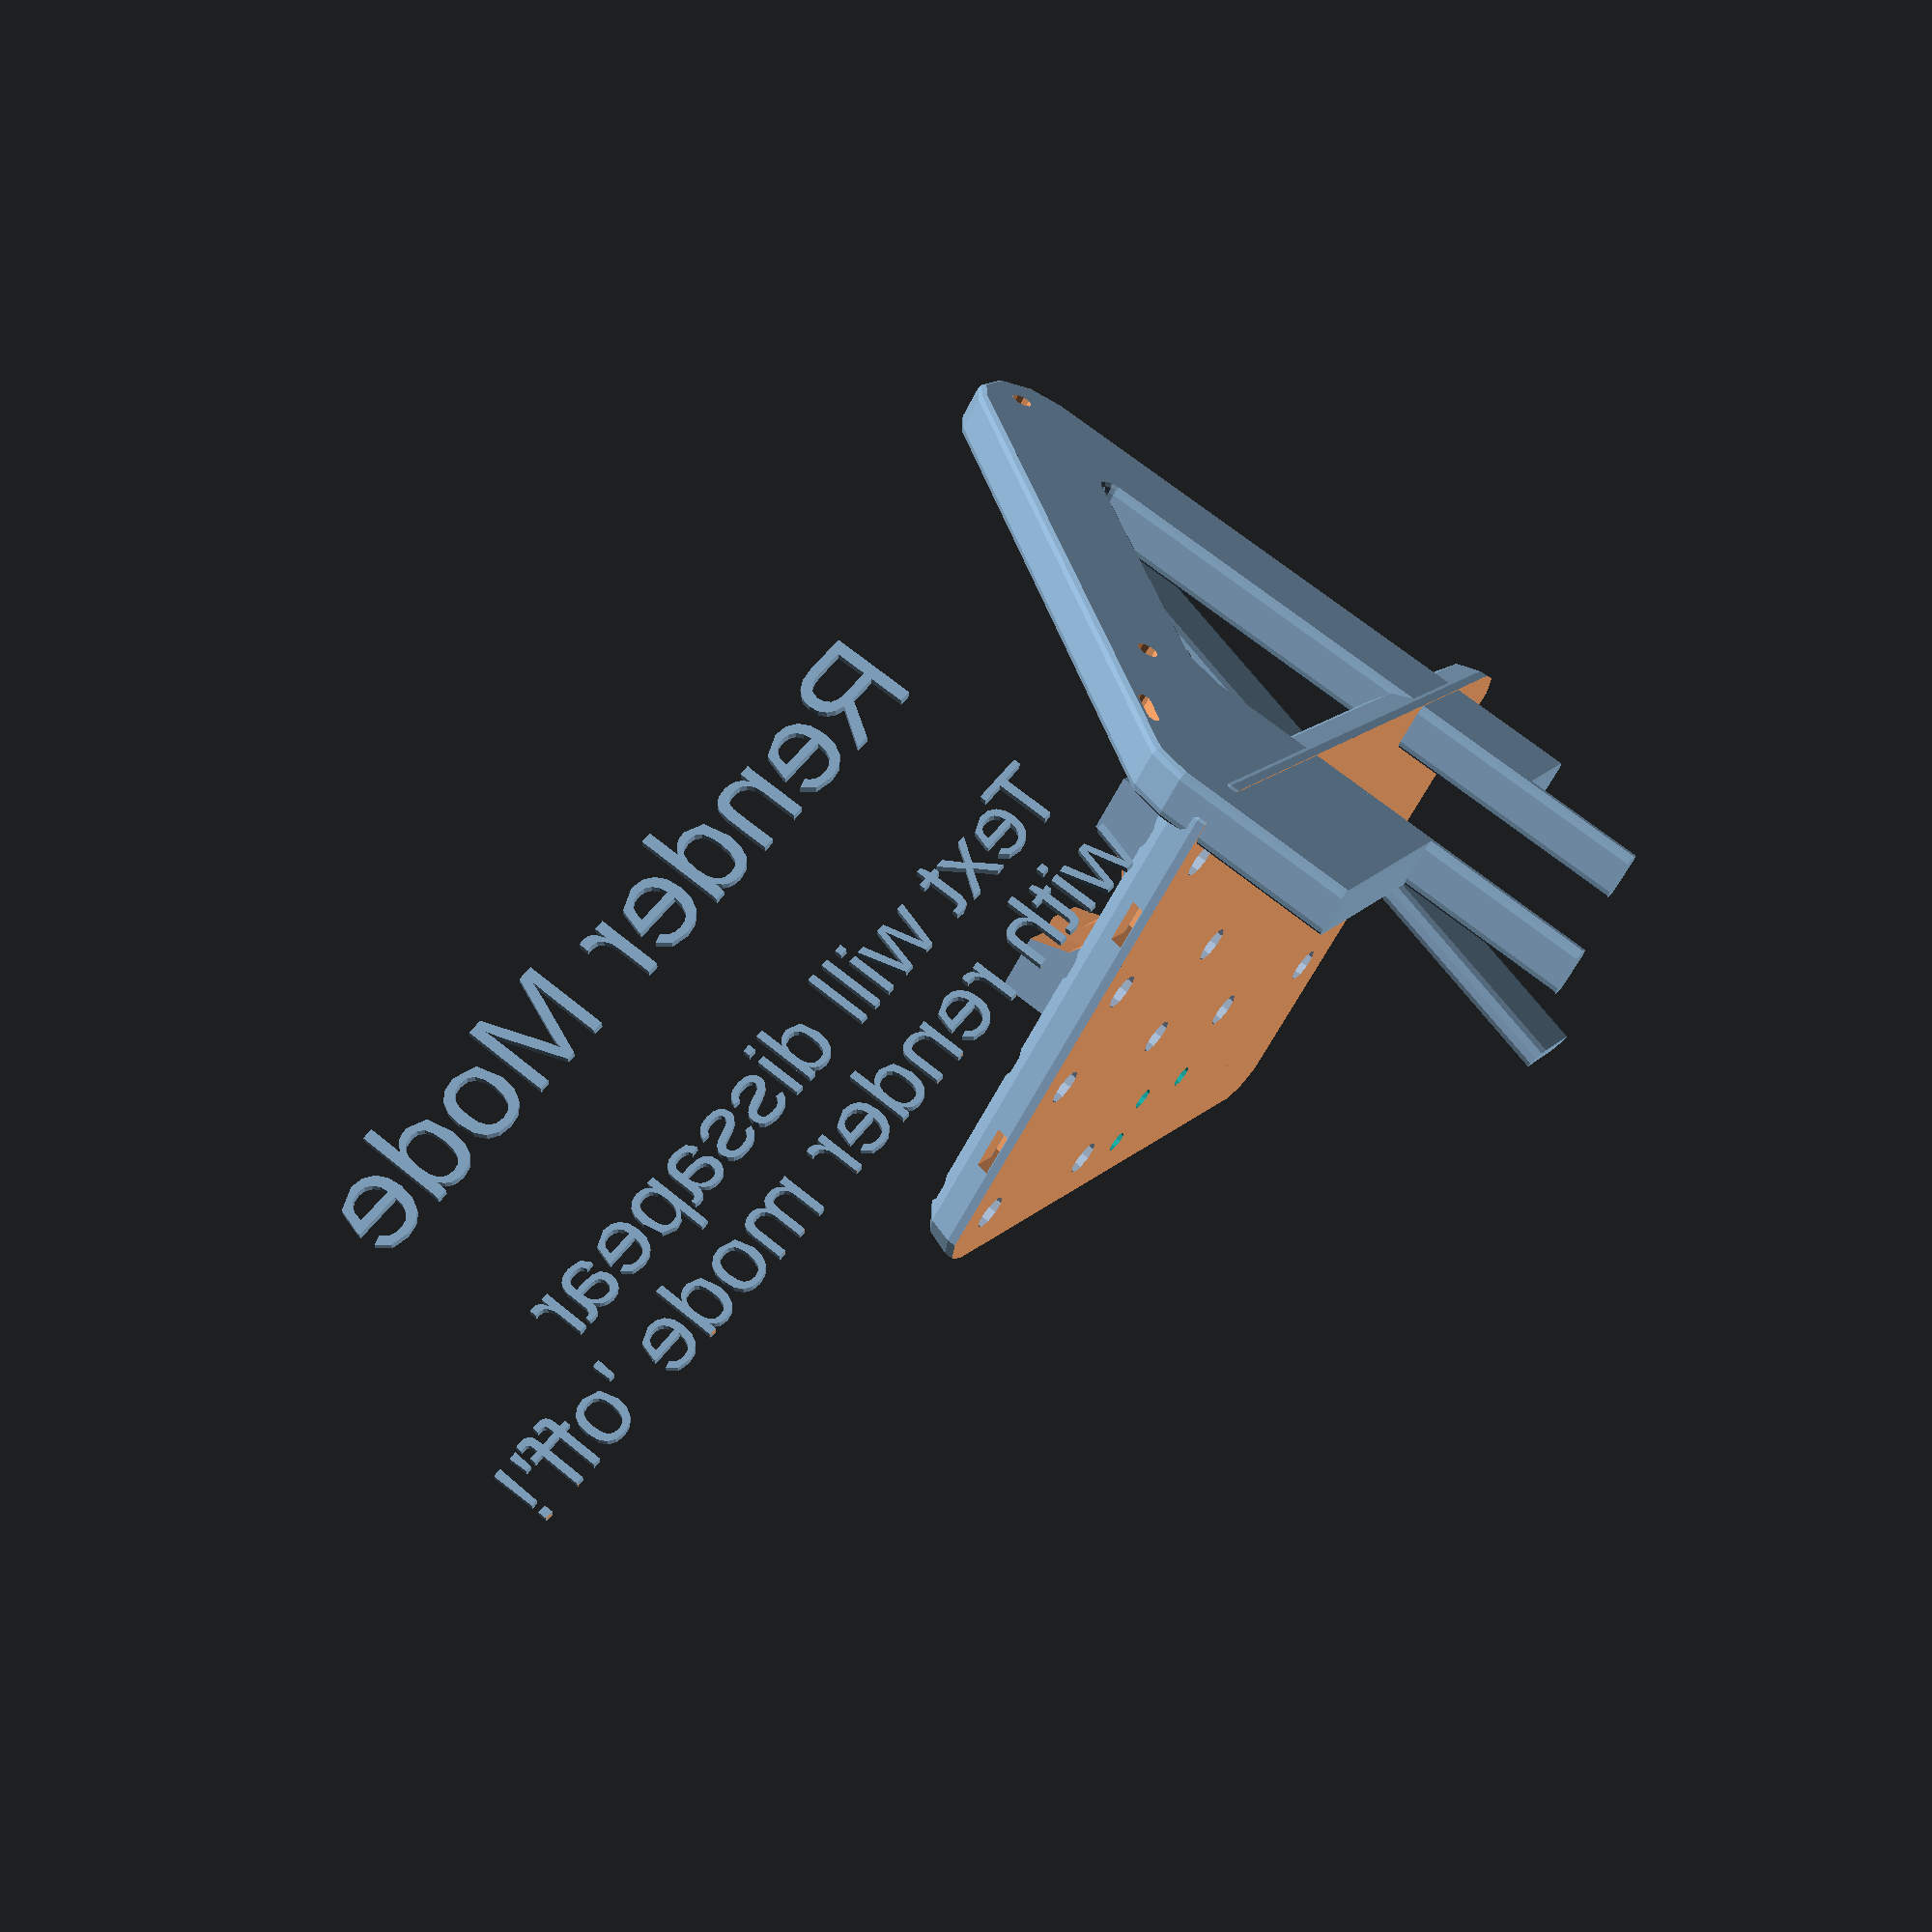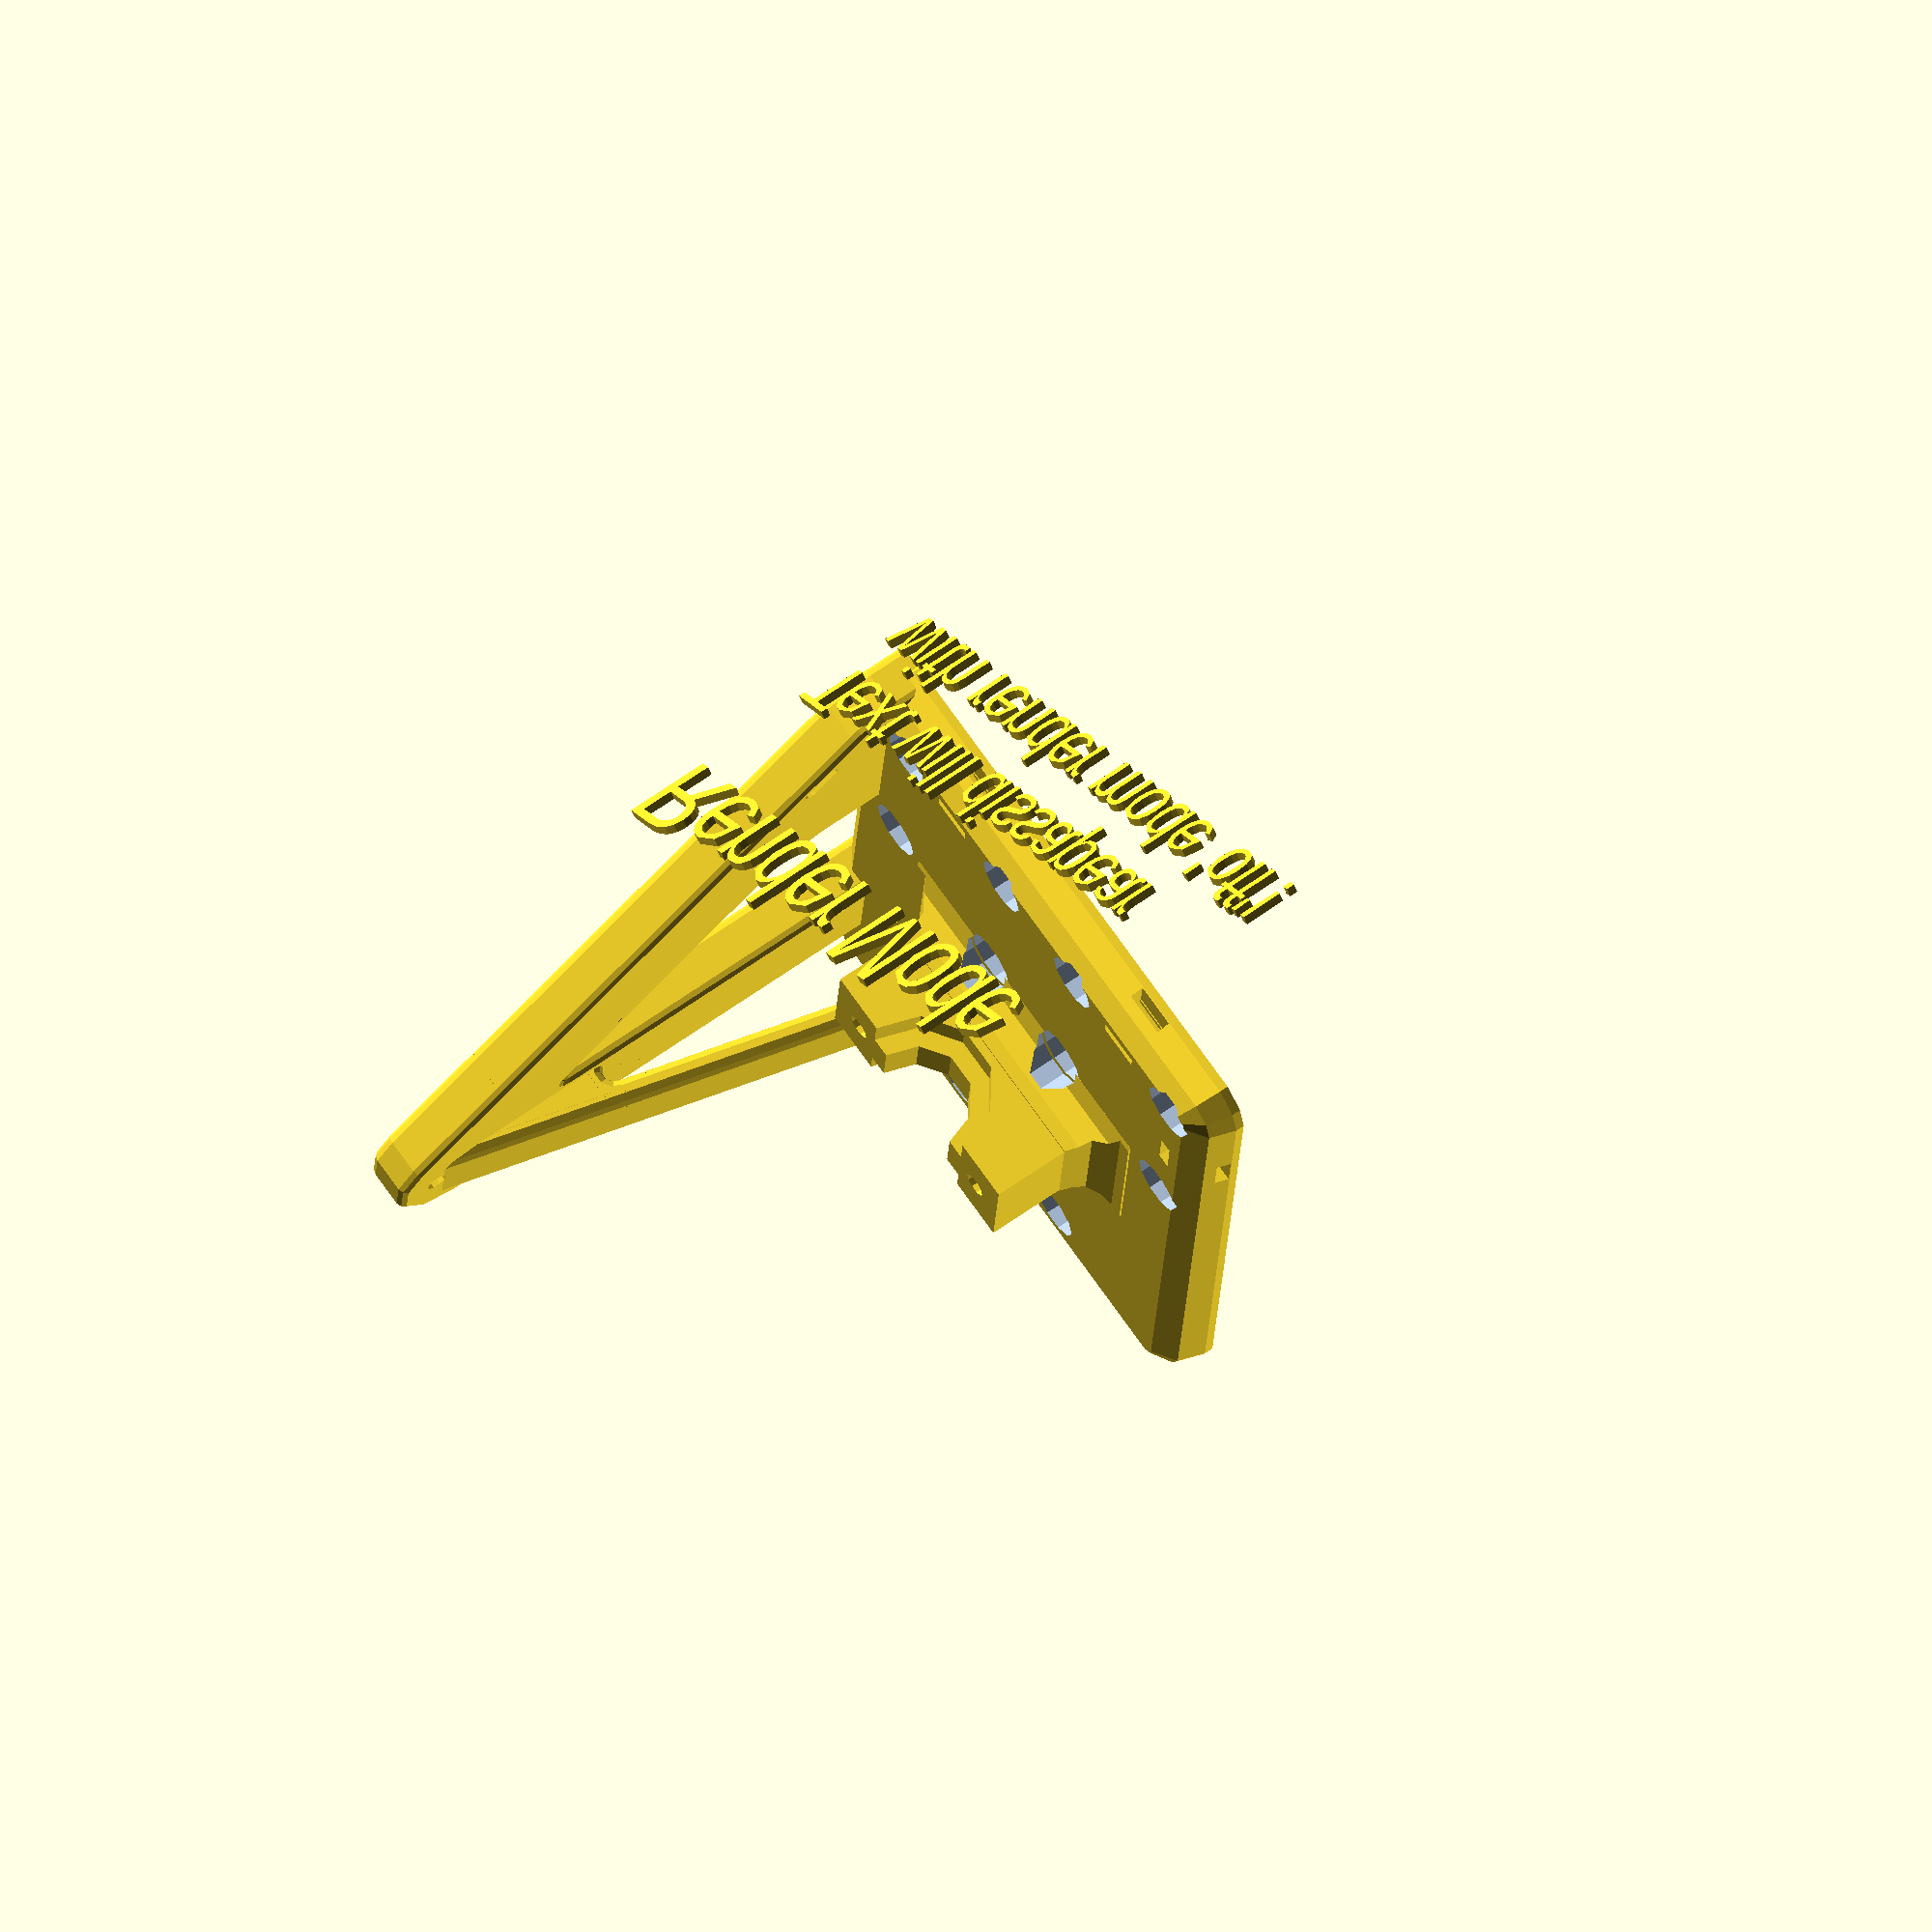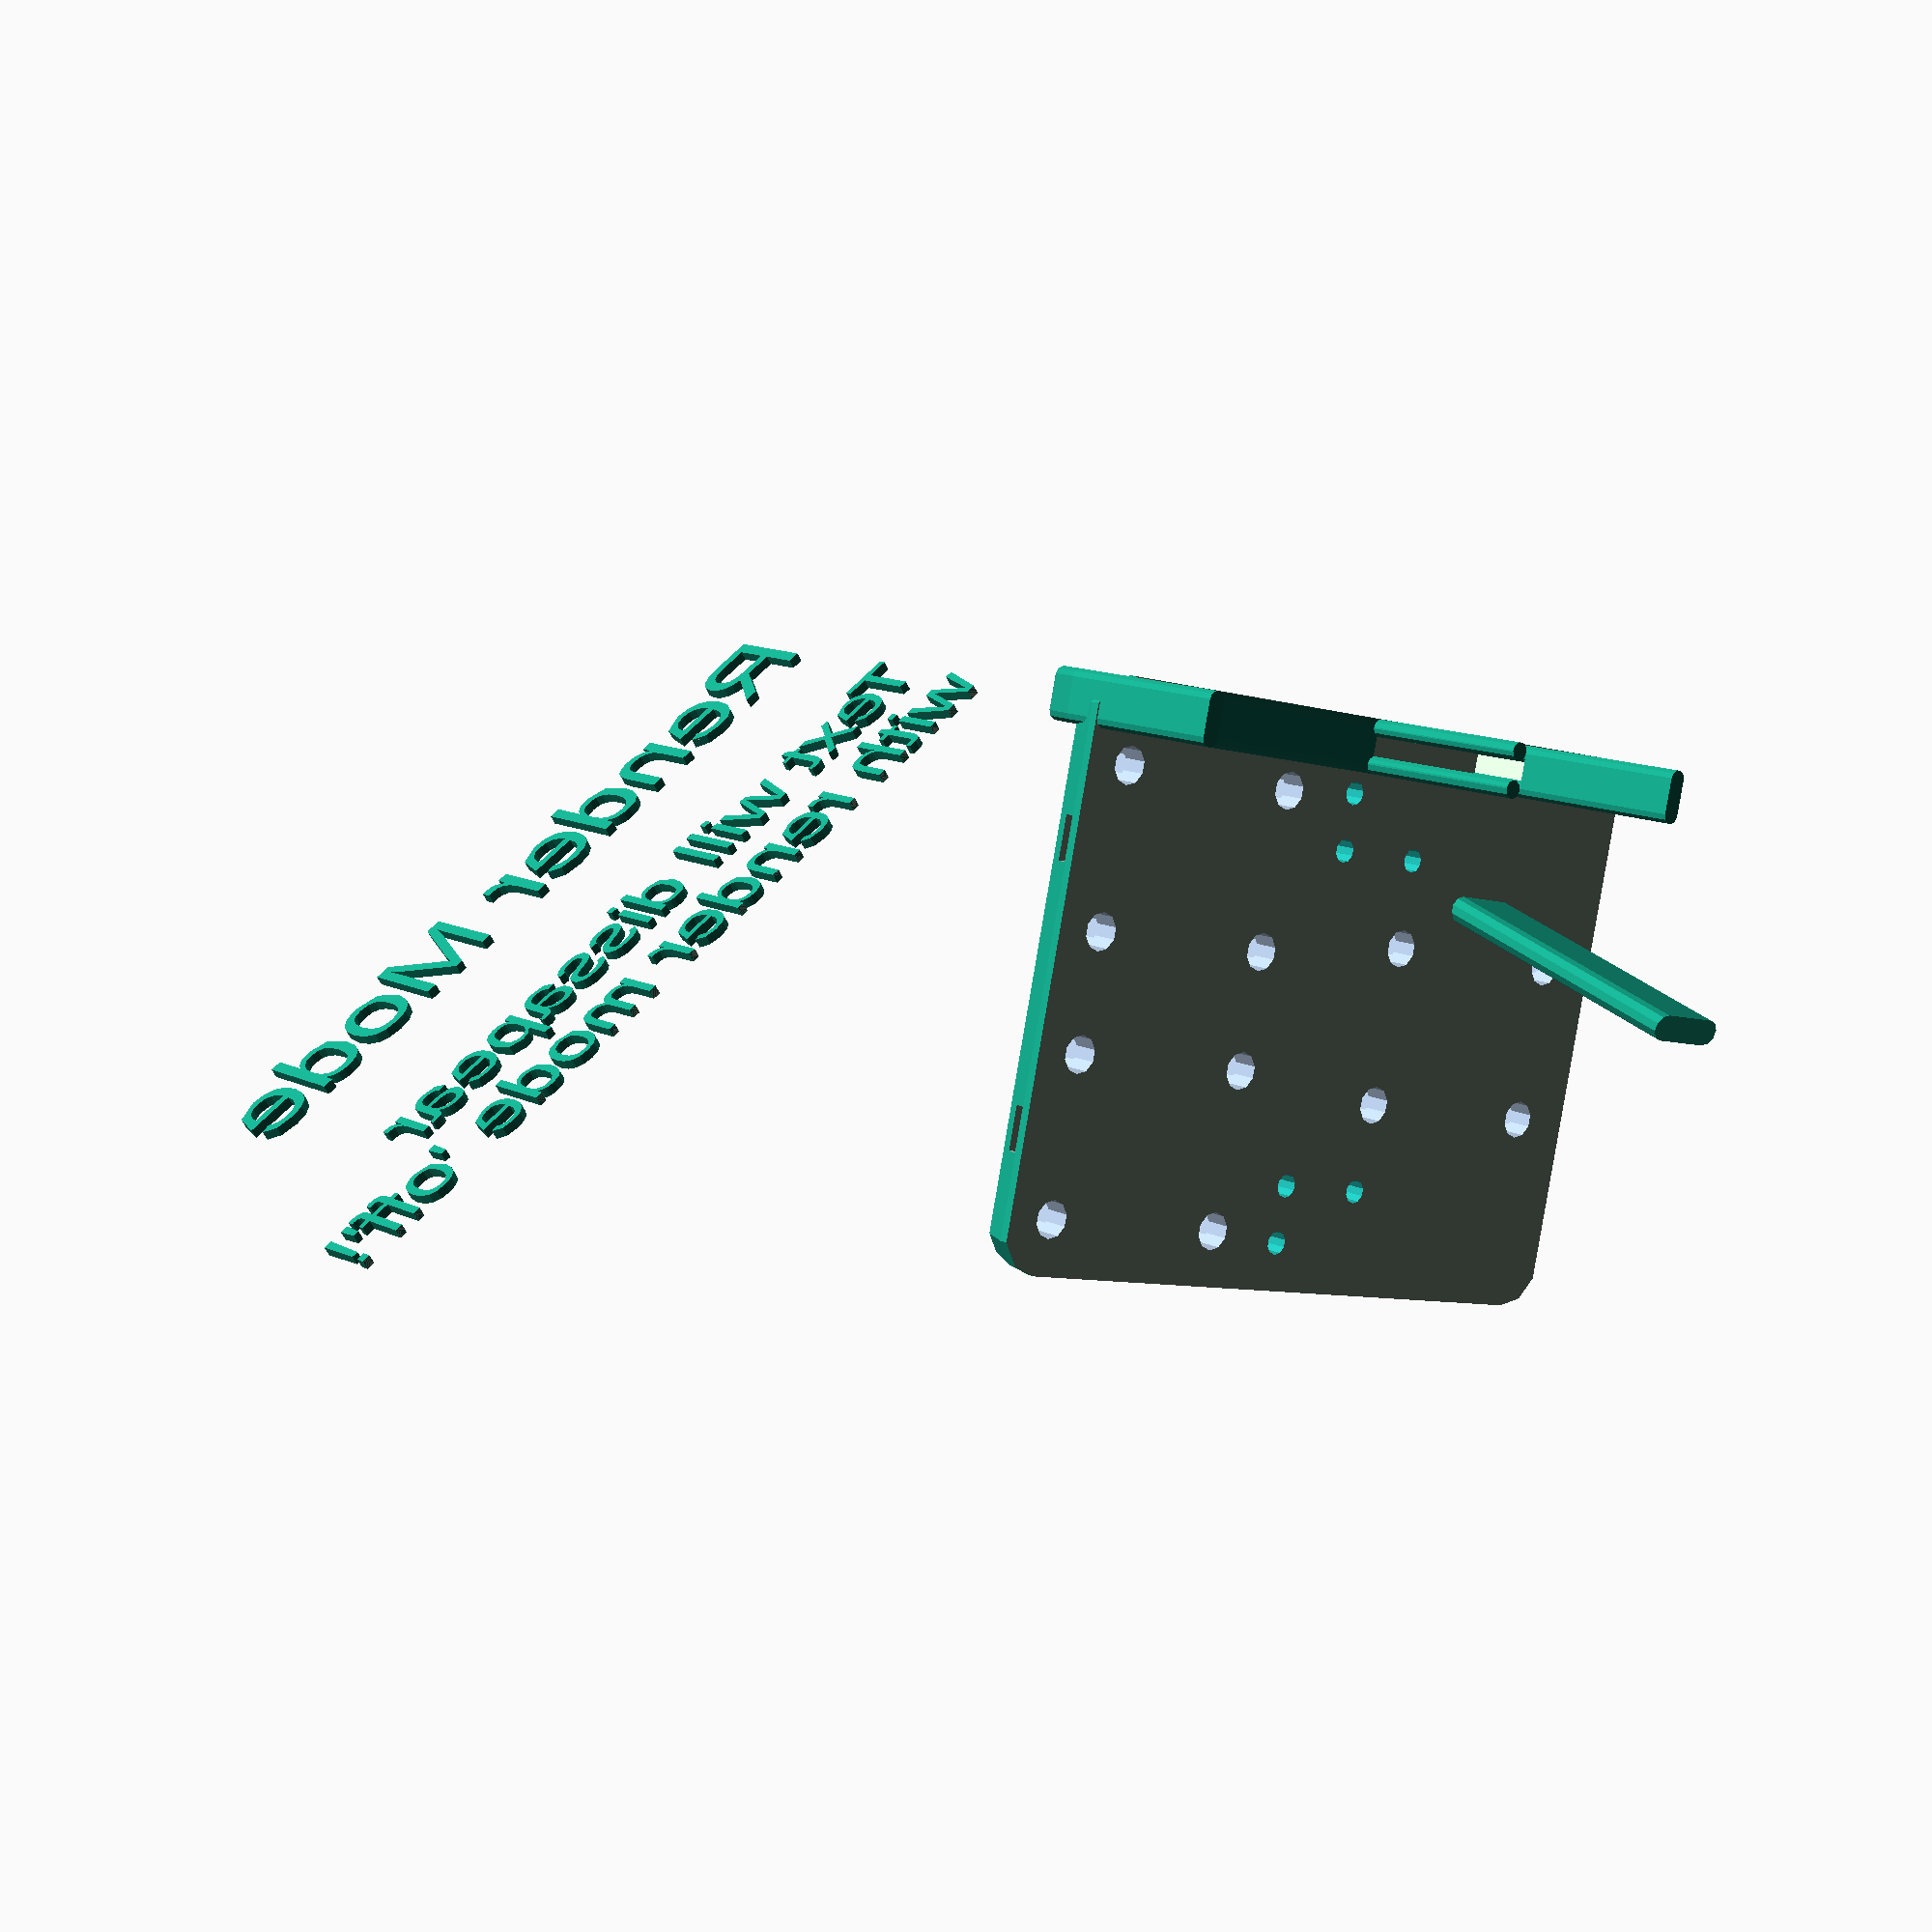
<openscad>
/* [Basic] */

// Render mode with rougher edges (CAUTION: turn OFF before thing creation! - preview will fail (script timeout) but export will work!)
render_mode = 1; // [0:off, 1:on]

// Total height of hotend (top to nozzle tip) in mm (E3Dv6: ~63mm, Some Clones: ~74mm)
hotend_height = 63; // [60:0.1:77]

// Zip tie holes on backplate
zip_tie_holes_backplate = 1; // [0:no, 1:yes]

// Include cooling fan holder
include_fan_holder = 1; // [0:no, 1:yes]

// Zip tie hole on fan holder
zip_tie_hole_fan_holder = 1; // [0:no, 1:yes]


/* [Expert Fine Tuning] */

// Thickness of backplate in mm (6mm recommended)
thickness_backplate = 6;   // [5:0.1:10]

// Radius of backplate finish in mm (5mm recommended)
finish_backplate = 5;  // [1:0.1:8]

// X-Offset of hotend mounting point in mm (0mm recommended)
x_offset_hotend = 0;  // [-8:0.1:8]

// Radius of hotend mounting point in mm (5mm recommended)
finish_hotend_mount = 5;  // [0:0.1:8]

// Fan holder offset in z-direction in mm (printer coordinate system - up/down)
z_offset_fan_holder = 0;  // [-3:0.1:10]

// Fan holder offset in x-direction in mm (printer coordinate system - left/right)
x_offset_fan_holder = 0;  // [-10:0.1:3]

// Fan holder offset in y-direction in mm (printer coordinate system - back/forth)
y_offset_fan_holder = 0; // [-10:0.1:6]

/* [Hidden] */

// Circle resolution
$fn= render_mode? 10: 50;

// Get extension of building plate to the left based on fan holder position
bp_left_extension = (!include_fan_holder) ? 0 : max(0,3.2+(-x_offset_fan_holder));


// Merge z offset fan and hotend length
z_offset_fan_holder_merge = (74-hotend_height) + z_offset_fan_holder;


if(render_mode){

translate([0,100,30])
rotate([90,0,45])
text("Render Mode");

translate([0,100,10])
rotate([90,0,45])
text("Text will dissapear", size = 7);

translate([0,100,0])
rotate([90,0,45])
text("with render mode 'off'!", size = 7);
}

Backplate();





// Backplate
module Backplate(){
    
    difference(){
        union(){
            translate([-bp_left_extension,0,0])      roundedRect([62+bp_left_extension,84,thickness_backplate], finish_backplate);
            
            MountingpointE3D(16+x_offset_hotend,37.24,13.75);
            
            if(include_fan_holder)
            {
                FanHolder2(x_offset_fan_holder-3,z_offset_fan_holder_merge, -y_offset_fan_holder);    
            } 

        }
        
    ScrewHolesBackplate();
        ScrewHolesBelt();
        
        if(zip_tie_holes_backplate)
            {
            ZiptieHoles();
            }
    }

}

module FanHolder2(offset_x, offset_y, offset_z){  
thickness = 6;  
y_lower_screw = 9.5;
z_lower_screw = 62.5;    
  
difference(){  
    
translate([offset_x-0.1, offset_y, offset_z])    
difference(){
    
    union(){
    difference(){
    union(){
        hull(){
        FanHolder_Shape([0,0,0],thickness,1,7.5,7.5,offset_y>=9.5? offset_y-9.5 : 0);
        }
        
        // Support
        FanHolder_Support();
    }
    
    hull(){
    FanHolder_Shape([0-0.1,6,-15],thickness+0.2,0.1,2,10,30);
    }
    }

    // Rounded inner edge
    inner_radius = 1;
    
    FanHolder_Shape([0,6,-15],thickness,inner_radius,3,10,30);
    
   // infill between rounded edges 
    translate([inner_radius,0,0]) rotate([0,90,0]) linear_extrude(height = thickness-inner_radius*2) projection() rotate([0,-90,0]) FanHolder_Shape([0,6,-15],thickness,inner_radius,3,10,30);
    
    }
    
    // Add screw holes
    translate([-0.1,y_lower_screw,z_lower_screw])
    rotate([0,90,0])
    cylinder(h=thickness+0.2, r=1.25);
    
    translate([-0.1,y_lower_screw+41,z_lower_screw-41])
    rotate([0,90,0])
    cylinder(h=thickness+0.2, r=1.25);
    
    // Zip tie hole fan holder
    if(zip_tie_hole_fan_holder){
        hull(){
        translate([-0.1,65,13])
        rotate([0,90,0])
        cylinder(h=thickness+0.2, r=0.75);
     
        translate([-0.1,65-2.7,13+2.7])
        rotate([0,90,0])
        cylinder(h=thickness+0.2, r=0.75);
        }
    }    
    

}

    // Cut too long bottom elements
    translate([-500,-500,-500]) cube([1000,1000,500]);
}
}

module FanHolder_Support(){
    thickness = 3;
    width = 10;

    translate([0,0.3,0])
    difference(){
    union(){
    difference(){
    
        union(){
            hull(){
            translate([28,5,-33])
            rotate([0,-14,0])
            cylinder(h=100, r=thickness/2);
            
            translate([28,5+width-thickness,-33])
            rotate([0,-14,0])
            cylinder(h=100, r=thickness/2);
            }
            
            translate([4.6,5-thickness/2,40])
            rotate([0,-14,0])
            cube([5,width,15], centering=false);
        }
        
        difference(){
        translate([7,1,40])
        rotate([-90,0,0])
        cylinder(h=width+5, r=2.9);
            
        translate([7,1,30])
        rotate([0,-14,0])
        cube([10,width+5,10], centering=false);    
        }
    }
    
    angle2 = 180;
    angle1 = 14;
    
    start = 5;
    end = 5+width-thickness;
    
    for(y_stop = [start , end])
    {
        // bend
        translate([7,y_stop,40])
        rotate([90,0,0])
        difference()
        {
        // torus
        rotate_extrude()
        translate([1.2 + thickness/2, 0, 0])
        circle(r=thickness/2);
        // lower cutout
        rotate([0, 0, angle1])
        translate([-50 * (((angle2 - angle1) <= 180)?1:0), -100, -50])
        cube([100, 100, 100]);
        // upper cutout
        rotate([0, 0, angle2])
        translate([-50 * (((angle2 - angle1) <= 180)?1:0), 0, -50])
        cube([100, 100, 100]);
        }
    }
    
    
    // infill between rounded edges 
    translate([0,5,0]) rotate([-90,0,0]) linear_extrude(height = width-thickness/2*2) projection() rotate([90,0,0]) 
    {
        // bend
        translate([7,start,40])
        rotate([90,0,0])
        difference()
        {
        // torus
        rotate_extrude()
        translate([1.2 + thickness/2, 0, 0])
        circle(r=thickness/2);
        // lower cutout
        rotate([0, 0, angle1])
        translate([-50 * (((angle2 - angle1) <= 180)?1:0), -100, -50])
        cube([100, 100, 100]);
        // upper cutout
        rotate([0, 0, angle2])
        translate([-50 * (((angle2 - angle1) <= 180)?1:0), 0, -50])
        cube([100, 100, 100]);
        }
    };
    
    
    
    
    
}
translate([-4.2,0,0])
cube([10,20,100]);
}
}

module FanHolder_Shape(offset,thickness,radius,bend1,bend2,reduceHeight = 0){

bend_radius = bend1 - radius*2;   
bend_radius2 = bend2 - radius*2;     
    
// Leave like this   
angle_1 = 0;
angle_2 = 135;
angle_3 = 180;
length_1 =75;
length_2 =80-(reduceHeight/cos(angle_2-90));
length_3 =20+reduceHeight;

start = (0+radius);
end  = (thickness-radius);

union(){
for(x_stop = [start , end])
{
translate([offset[0]+x_stop,10+offset[1],60+offset[2]])    
rotate([90,0,-90])    
union() {
// lower arm
rotate([0, 0, angle_1])
translate([bend_radius + radius, 0.02, 0])
rotate([90, 0, 0])
cylinder(r=radius, h=length_1+0.04);

// middle arm
rotate([0, 0, angle_2])
translate([bend_radius + radius, -0.02, 0])
rotate([-90, 0, 0])
cylinder(r=radius, h=length_2+0.04);

// upper arm
translate([-sin(angle_2)*length_2+ cos(angle_2)*(bend_radius - bend_radius2),cos(angle_2)*length_2+ sin(angle_2)*(bend_radius - bend_radius2),0])
rotate([0, 0, angle_3])
translate([bend_radius2 + radius, -0.02, 0])
rotate([-90, 0, 0])
cylinder(r=radius, h=length_3+0.04);
// bend
difference()
{
// torus
rotate_extrude()
translate([bend_radius + radius, 0, 0])
circle(r=radius);
// lower cutout
rotate([0, 0, angle_1])
translate([-50 * (((angle_2 - angle_1) <= 180)?1:0), -100, -50])
cube([100, 100, 100]);
// upper cutout
rotate([0, 0, angle_2])
translate([-50 * (((angle_2 - angle_1) <= 180)?1:0), 0, -50])
cube([100, 100, 100]);
}

// bend2
translate([-sin(angle_2)*length_2 + cos(angle_2)*(bend_radius - bend_radius2),cos(angle_2)*length_2 + sin(angle_2)*(bend_radius - bend_radius2),0])
difference()
{
// torus
rotate_extrude()
translate([bend_radius2 + radius, 0, 0])
circle(r=radius);
// lower cutout
rotate([0, 0, angle_2])
translate([-50 * (((angle_3 - angle_2) <= 180)?1:0), -100, -50])
cube([100, 100, 100]);
// upper cutout
rotate([0, 0, angle_3])
translate([-50 * (((angle_3 - angle_2) <= 180)?1:0), 0, -50])
cube([100, 100, 100]);

}
}
}
}   
}



module ZiptieHoles(){
   translate([62-6.5,63,thickness_backplate-5+0.1]) ZiptieHole();
   
   
   translate([17.5,84-6.5,thickness_backplate-5+0.1]) rotate([0,0,90]) ZiptieHole();
   
   translate([49,84-6.5,thickness_backplate-5+0.1]) rotate([0,0,90]) ZiptieHole(); 
    
}

module ZiptieHole(){
    ZiptieWidth = 5;
    ZiptieHeight = 1.5;
    ZiptieBendRadius = 2.5;
    
    union(){
    
    difference(){
        translate([ZiptieBendRadius,0,ZiptieBendRadius]) 
            rotate([-90,0,0])
       cylinder(h=ZiptieWidth, r=ZiptieBendRadius, center=false);
        
        translate([ZiptieBendRadius,-1,0]) cube([ZiptieBendRadius+1,ZiptieWidth+2,ZiptieBendRadius*2.1], center=false);
        
        translate([0,-1,ZiptieBendRadius]) cube([ZiptieBendRadius*2.1,ZiptieWidth+2,ZiptieBendRadius+1], center=false);
        
        translate([ZiptieBendRadius,-1,ZiptieBendRadius]) 
            rotate([-90,0,0])
       cylinder(h=ZiptieWidth+2, r=ZiptieBendRadius-ZiptieHeight, center=false);
    }
    
    translate([ZiptieBendRadius-0.01,0,0]) cube([6.5-ZiptieBendRadius+1,ZiptieWidth,ZiptieHeight], center=false);
    
    translate([0,0,ZiptieBendRadius-0.01]) cube([ZiptieHeight,ZiptieWidth,5-ZiptieBendRadius+1], center=false);
    
    }
}

module MountingpointE3D(x_pos,y_pos,dh){
    width = 30;
    height = 12.68;
    height_upper_ring_hotend = 3.8;
    height_ring_rinse = 5.88;
    
    translate([x_pos,y_pos,thickness_backplate-0.01])
    difference(){  
        union()
        {
            roundedPlateau(width,height,finish_hotend_mount);
            
            cube([width,height,dh], center=false);  
        }
        
        // Screw holes
        translate([4,height/2,0.1])    
   cylinder(h=dh, r=2.83/2, center=false); 
        
        translate([width-4,height/2,0.1])    
   cylinder(h=dh, r=2.83/2, center=false); 
        
        // Mounting clip
        translate([width/2,-1,dh]) 
        rotate([-90,0,0])
   cylinder(h=height-height_ring_rinse-height_upper_ring_hotend+1, r=8.17, center=false); 
        
        translate([width/2,height-height_upper_ring_hotend,dh]) 
        rotate([-90,0,0])
   cylinder(h=height_upper_ring_hotend+1, r=8.17, center=false);
        
        translate([width/2,-1,dh]) 
        rotate([-90,0,0])
   cylinder(h=height+2, r=6, center=false); 
    } 
}



module ScrewHolesBelt(){
    // Generate screw holes for belt attachment
  color("LightSeaGreen"){
  translate([5.437,43.51,-1])   
  cylinder(h=thickness_backplate,   r=2.7/2, center=false);   
    
    translate([11.94,43.51,-1])   
  cylinder(h=thickness_backplate,   r=2.7/2, center=false); 
    
    translate([11.94,32.535,-1])   
  cylinder(h=thickness_backplate,   r=2.7/2, center=false); 
    
    translate([50.014,43.51,-1])   
  cylinder(h=thickness_backplate,   r=2.7/2, center=false); 
    
    translate([50.014,32.535,-1])   
  cylinder(h=thickness_backplate,   r=2.7/2, center=false); 
    
    translate([56.517,43.51,-1])   
  cylinder(h=thickness_backplate,   r=2.7/2, center=false); 
  }
}

module ScrewHolesBackplate(){
    // Generates holes for mountingplate
    
    // top left mounting point
    ScrewHolesLinearSlide(6.28,53.66);
    
    // top right mounting point
    ScrewHolesLinearSlide(37.68,53.66);
    
    // bottom mounting point
    ScrewHolesLinearSlide(21.96,7.7);
    
}


module ScrewHolesLinearSlide(x, y){
// define position of bottom right screwhole and the other ones are adapted correspondingly
    
  ScrewHole(x, y);
  
  ScrewHole(x, y+24.19);
  
  ScrewHole(x+18.04, y+24.19);
  
  ScrewHole(x+18.04, y);
}

module ScrewHole(x, y){
   translate([x,y,-1])
   color("LightSteelBlue")
   union()
    {
   cylinder(h=thickness_backplate+2,   r=4.3/2, center=false); 
   translate([0,0,4])    
   cylinder(h=8, r=6.7/2, center=false);
   translate([0,0,11.9])    
   cylinder(h=15, r1=6.7/2, r2=0, center=false);    
   }
}

module roundedPlateau(dx,dy,h){
    // Generates plateau of height h with rounded edges reaching tangential to the ground
    translate([-h,-h,0])
    difference(){
    cube([dx+2*h, dy+2*h,h], center=false);
    
    translate([0,-1,h]) 
    rotate([-90,0,0]) 
    cylinder(h=dy+2*h+2, r=h, center=false);     
 
    translate([dx+2*h,-1,h]) 
    rotate([-90,0,0]) 
    cylinder(h=dy+2*h+2, r=h, center=false);
 
    translate([-1,0,h]) 
    rotate([0,90,0]) 
    cylinder(h=dx+2*h+2, r=h, center=false);
  
    translate([-1,dy+2*h,h]) 
    rotate([0,90,0]) 
    cylinder(h=dx+2*h+2, r=h, center=false);    
    }
}


module roundedRect(size, radius){
    x = size[0];
    y = size[1];
    z = size[2];
    
    // Difference is used for cutting of part generated by spheres
    difference(){
        hull()
        {
            // place 4 cylinders and spheres in  the corners, with the given radius
            translate([(radius), (radius), 0])
            cylinder(h=z-radius, r=radius);
            
            translate([(radius), (radius), z-radius])
            sphere(r=radius);
            

            translate([(x)-(radius), (radius), 0])
            cylinder(h=z-radius, r=radius);
            
            translate([(x)-(radius), (radius), z-radius])
            sphere(r=radius);


            translate([(radius), (y)-(radius), 0])
            cylinder(h=z-radius, r=radius);
            
            translate([(radius), (y)-(radius), z-radius])
            sphere(r=radius);


            translate([(x)-(radius), (y)-(radius), 0])
            cylinder(h=z-radius, r=radius);
            
            translate([(x)-(radius), (y)-(radius), z-radius])
            sphere(r=radius);
        }
        translate([0,0,-(z+radius)*2]) cube([x,y,(z+radius)*2], center=false);
    }
}

</openscad>
<views>
elev=113.4 azim=224.7 roll=50.5 proj=p view=wireframe
elev=292.9 azim=4.6 roll=54.8 proj=o view=solid
elev=348.4 azim=77.4 roll=140.1 proj=p view=wireframe
</views>
